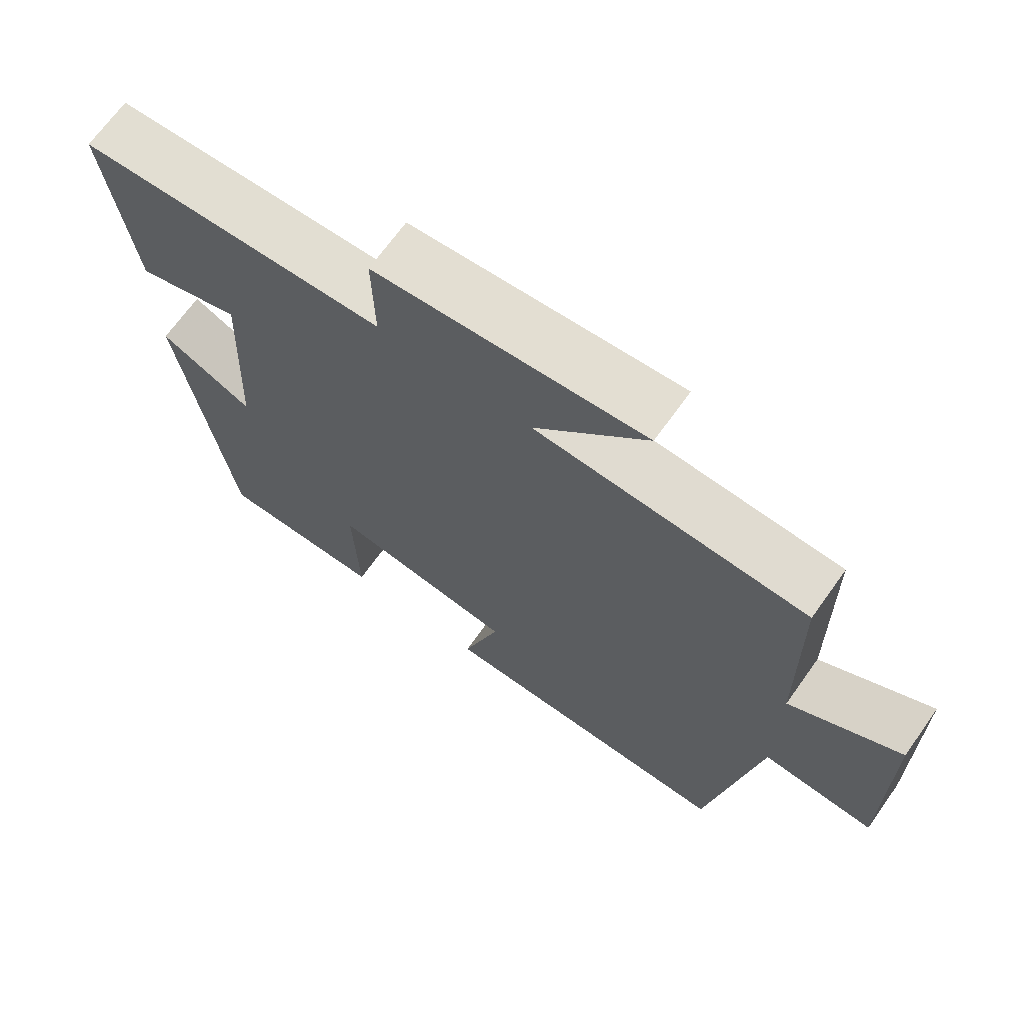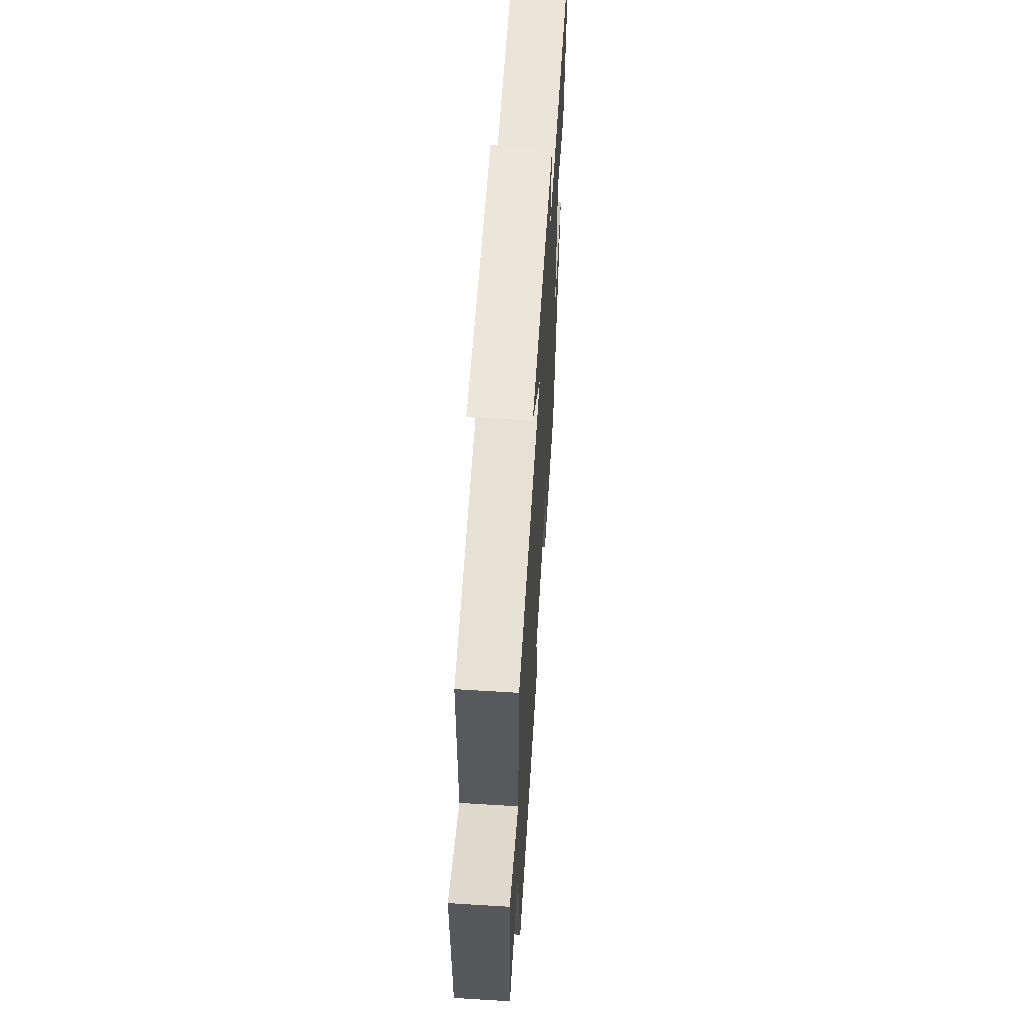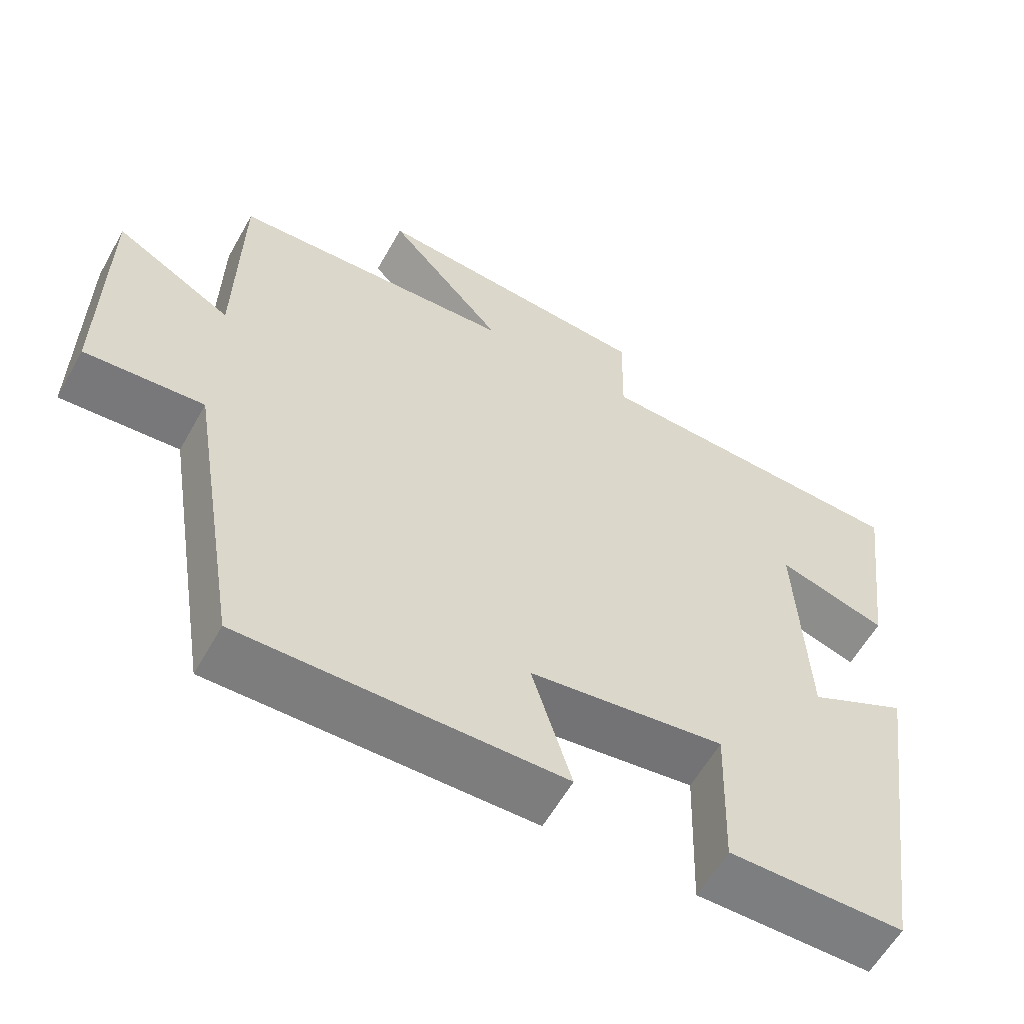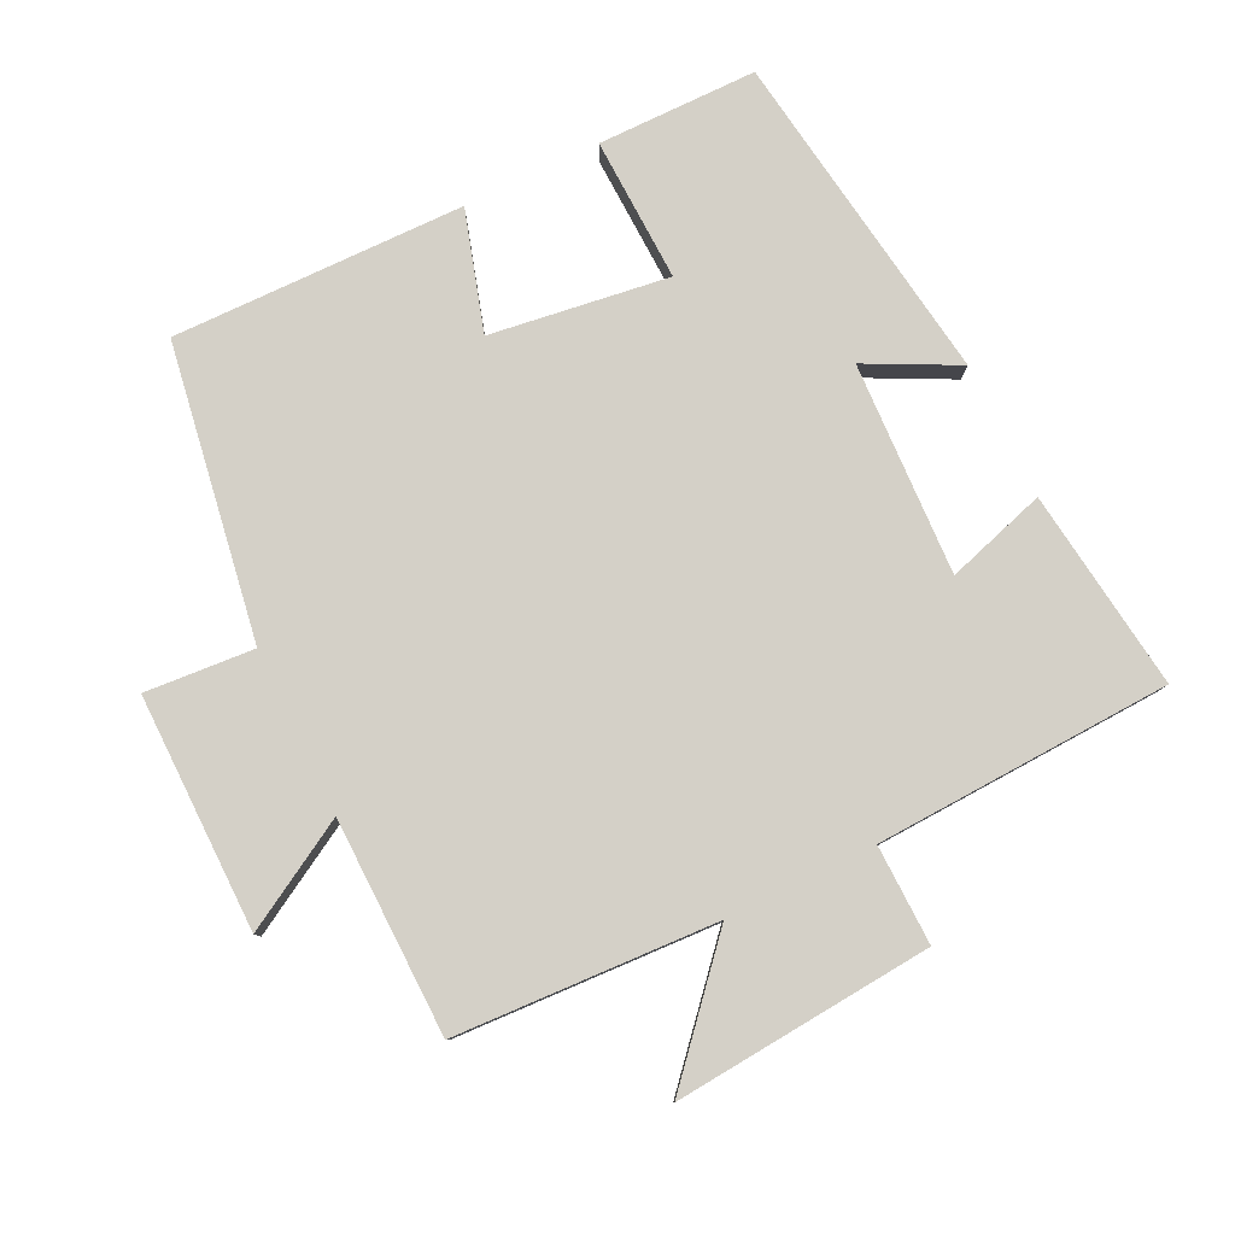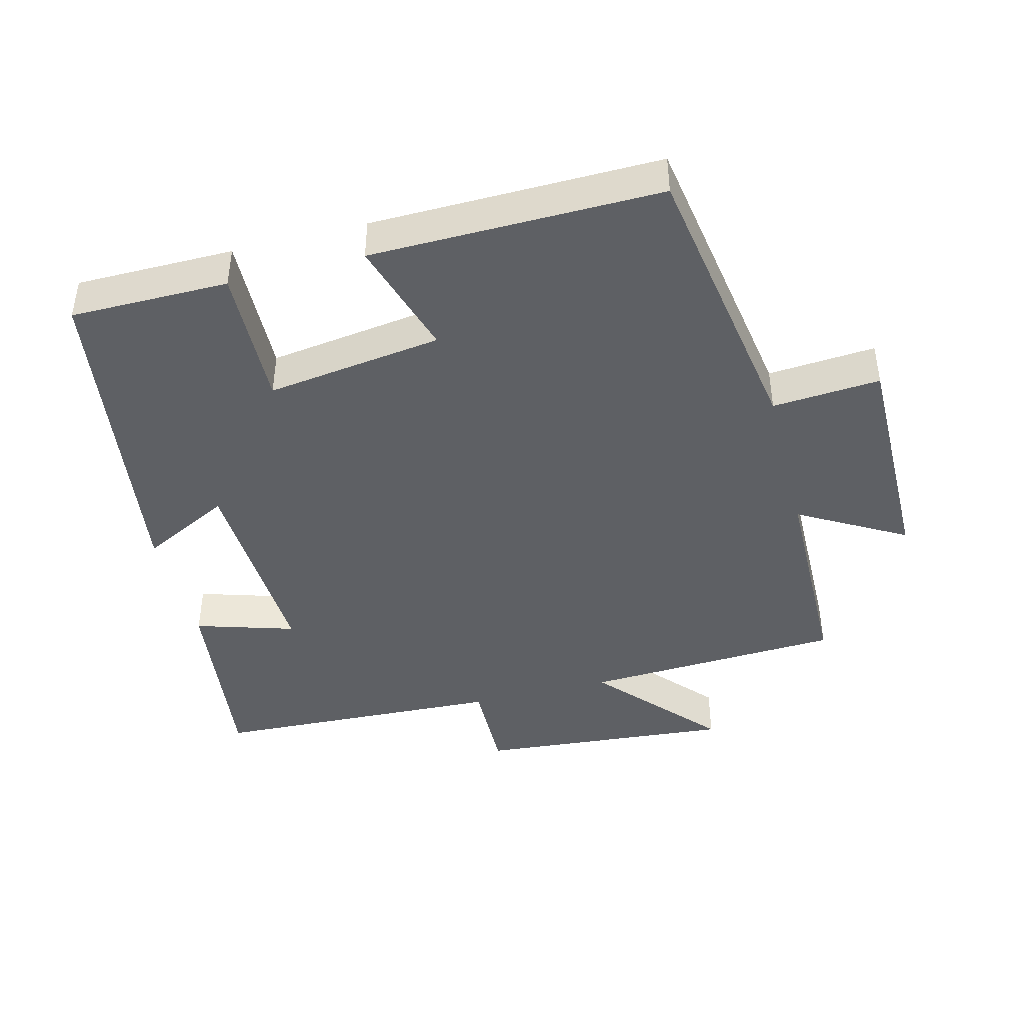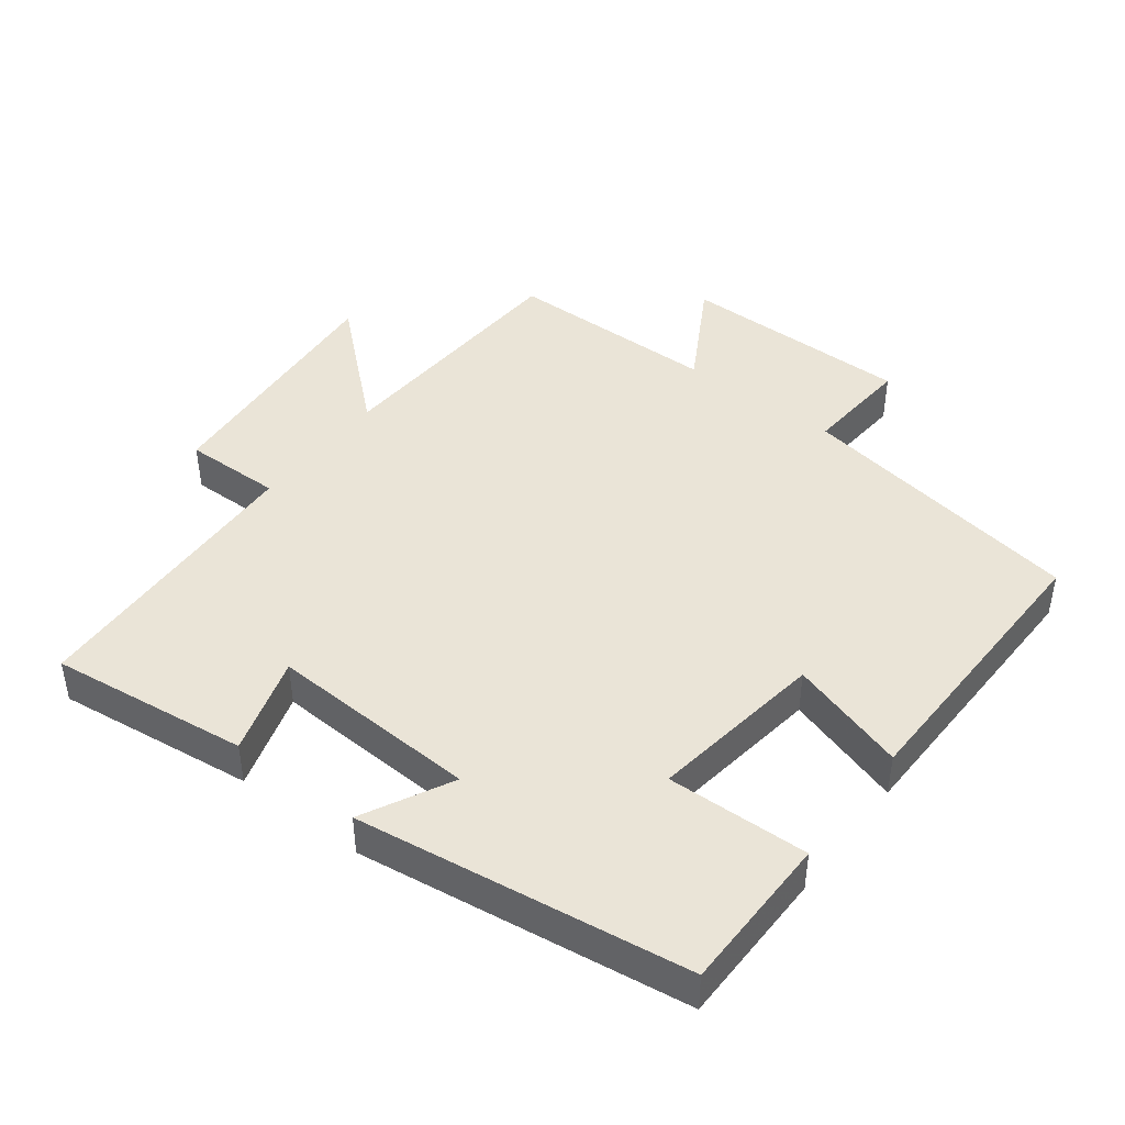
<metadata>
{"format":"obj","ext":"obj","renderer":"f3d","projection":"perspective","resolution":1024,"background":"white","views":[{"elev":68.7,"azim":-144.5,"up":"+Z"},{"elev":61.6,"azim":-86.4,"up":"+Z"},{"elev":-59.4,"azim":-29.2,"up":"+Z"},{"elev":80.0,"azim":-26.0,"up":"+Y"},{"elev":-43.0,"azim":-165.6,"up":"+Y"},{"elev":43.8,"azim":127.5,"up":"+Y"}]}
</metadata>
<code>
v -0.495 0.07 0.481
v -0.113 0.07 0.5
v -0.27 0.07 0.677
v 0.108 0.07 0.645
v 0.105 0.07 0.5
v 0.537 0.07 0.481
v 0.5 0.07 0.188
v 0.354 0.07 0.233
v 0.368 0.07 -0.077
v 0.5 0.07 -0.01
v 0.43 0.07 -0.499
v 0.197 0.07 -0.5
v 0.204 0.07 -0.29
v -0.056 0.07 -0.326
v -0.003 0.07 -0.5
v -0.43 0.07 -0.506
v -0.5 0.07 -0.077
v -0.659 0.07 -0.089
v -0.657 0.07 0.255
v -0.5 0.07 0.165
v -0.495 0 0.481
v -0.113 0 0.5
v -0.27 0 0.677
v 0.108 0 0.645
v 0.105 0 0.5
v 0.537 0 0.481
v 0.5 0 0.188
v 0.354 0 0.233
v 0.368 0 -0.077
v 0.5 0 -0.01
v 0.43 0 -0.499
v 0.197 0 -0.5
v 0.204 0 -0.29
v -0.056 0 -0.326
v -0.003 0 -0.5
v -0.43 0 -0.506
v -0.5 0 -0.077
v -0.659 0 -0.089
v -0.657 0 0.255
v -0.5 0 0.165
f 17 18 19 20
f 17 20 1 2
f 14 15 16 17
f 13 14 17 2
f 10 11 12 13
f 9 10 13
f 8 9 13 2
f 5 6 7 8
f 5 8 2 3
f 3 4 5
f 40 39 38 37
f 22 21 40 37
f 37 36 35 34
f 22 37 34 33
f 33 32 31 30
f 33 30 29
f 22 33 29 28
f 28 27 26 25
f 23 22 28 25
f 25 24 23
f 1 21 22 2
f 2 22 23 3
f 3 23 24 4
f 4 24 25 5
f 5 25 26 6
f 6 26 27 7
f 7 27 28 8
f 8 28 29 9
f 9 29 30 10
f 10 30 31 11
f 11 31 32 12
f 12 32 33 13
f 13 33 34 14
f 14 34 35 15
f 15 35 36 16
f 16 36 37 17
f 17 37 38 18
f 18 38 39 19
f 19 39 40 20
f 20 40 21 1

</code>
